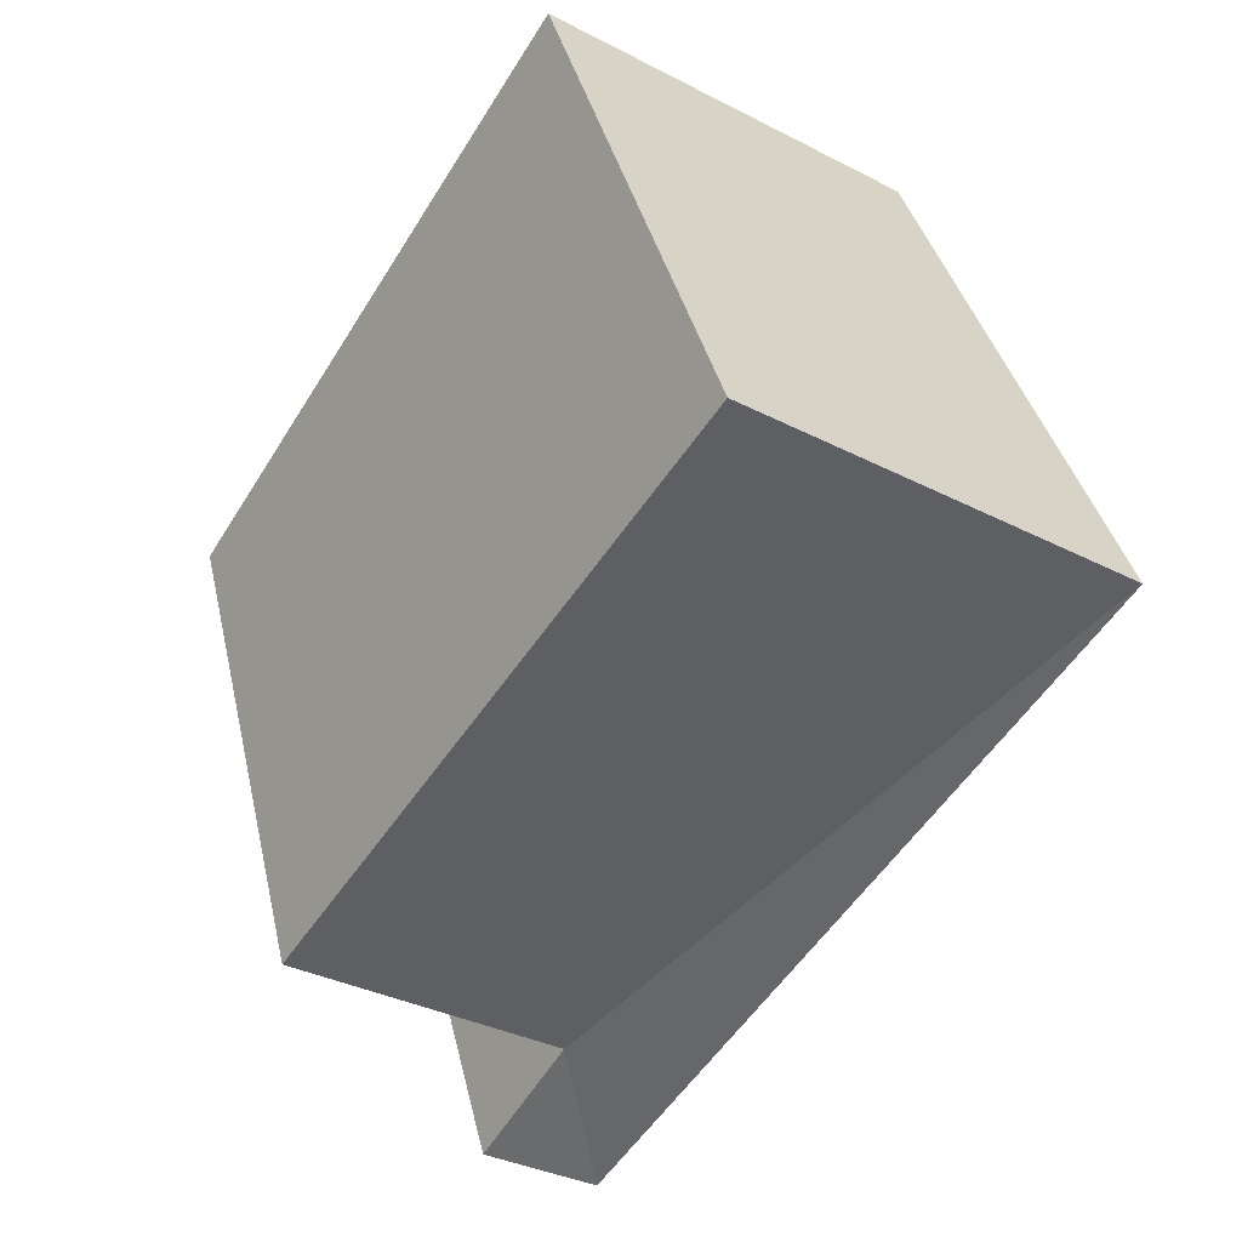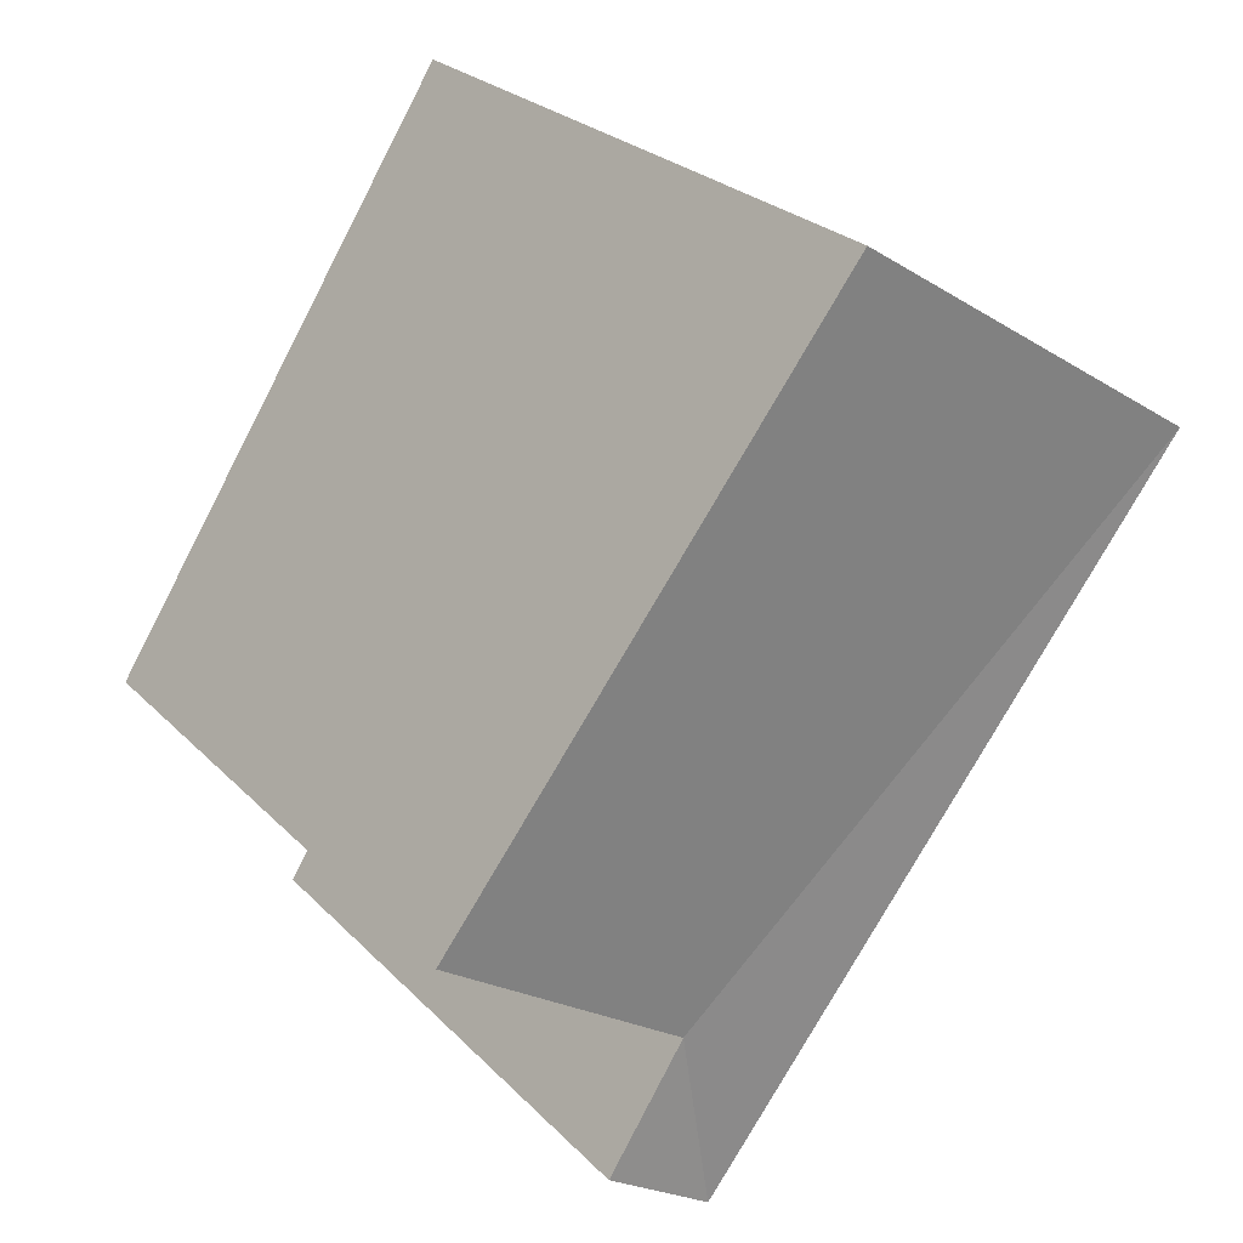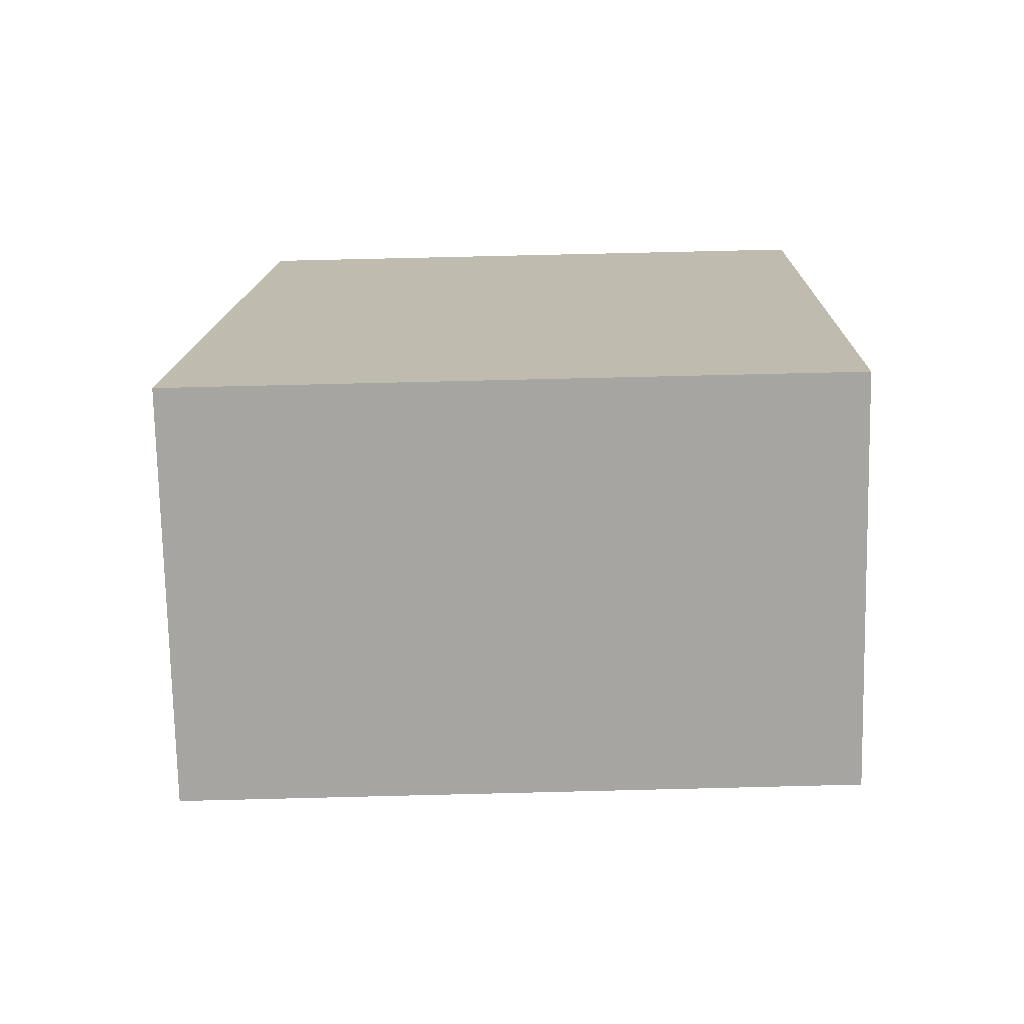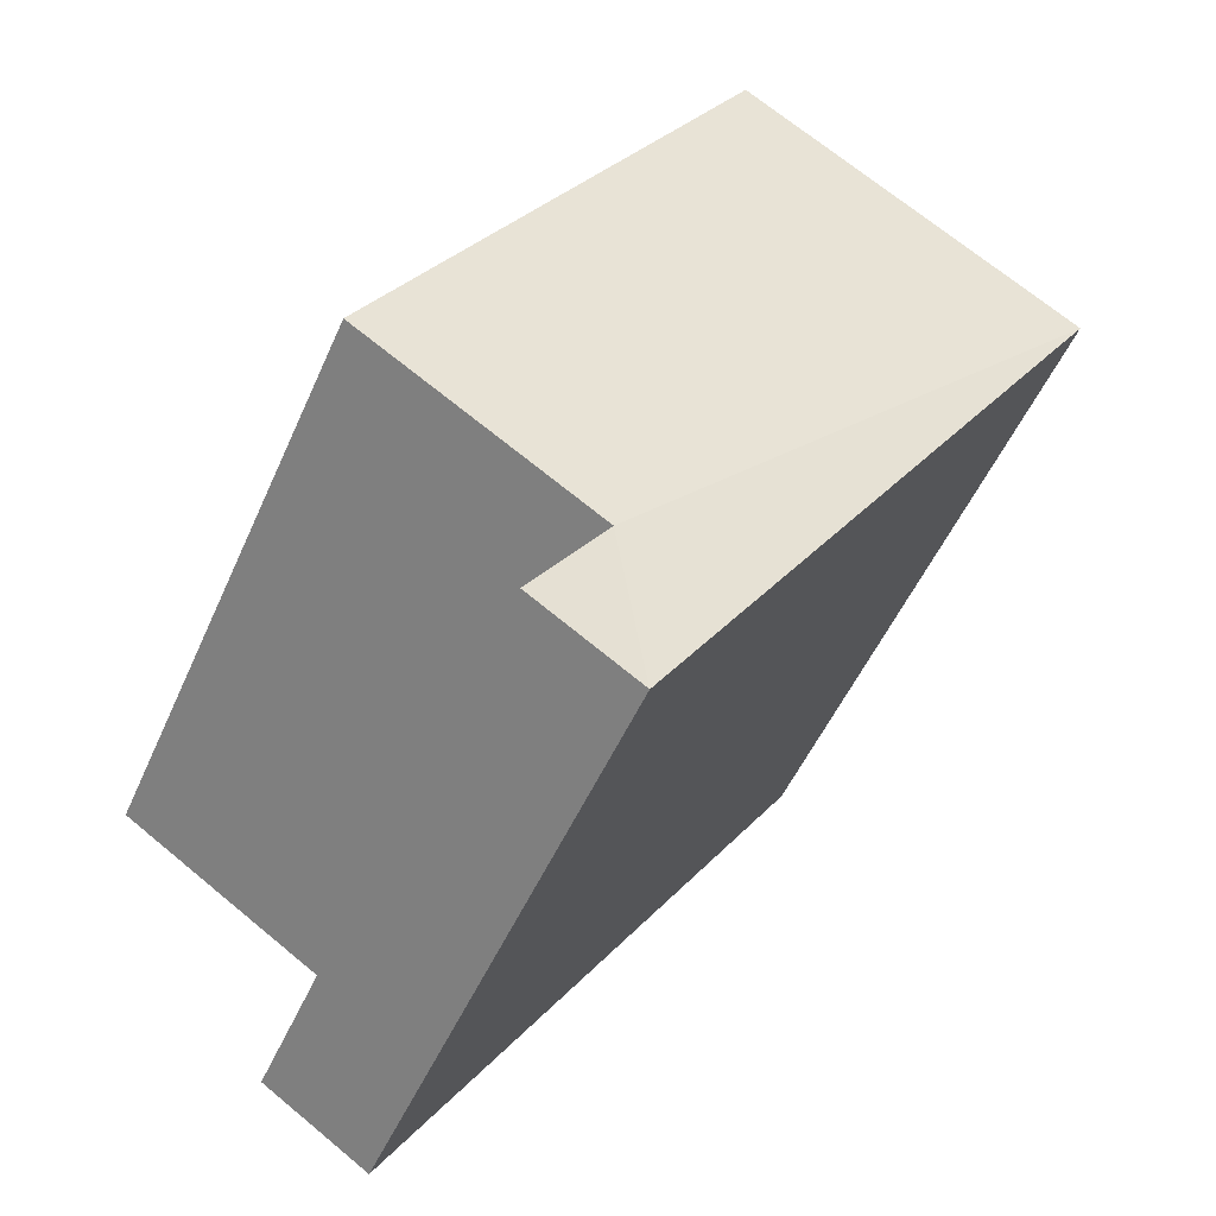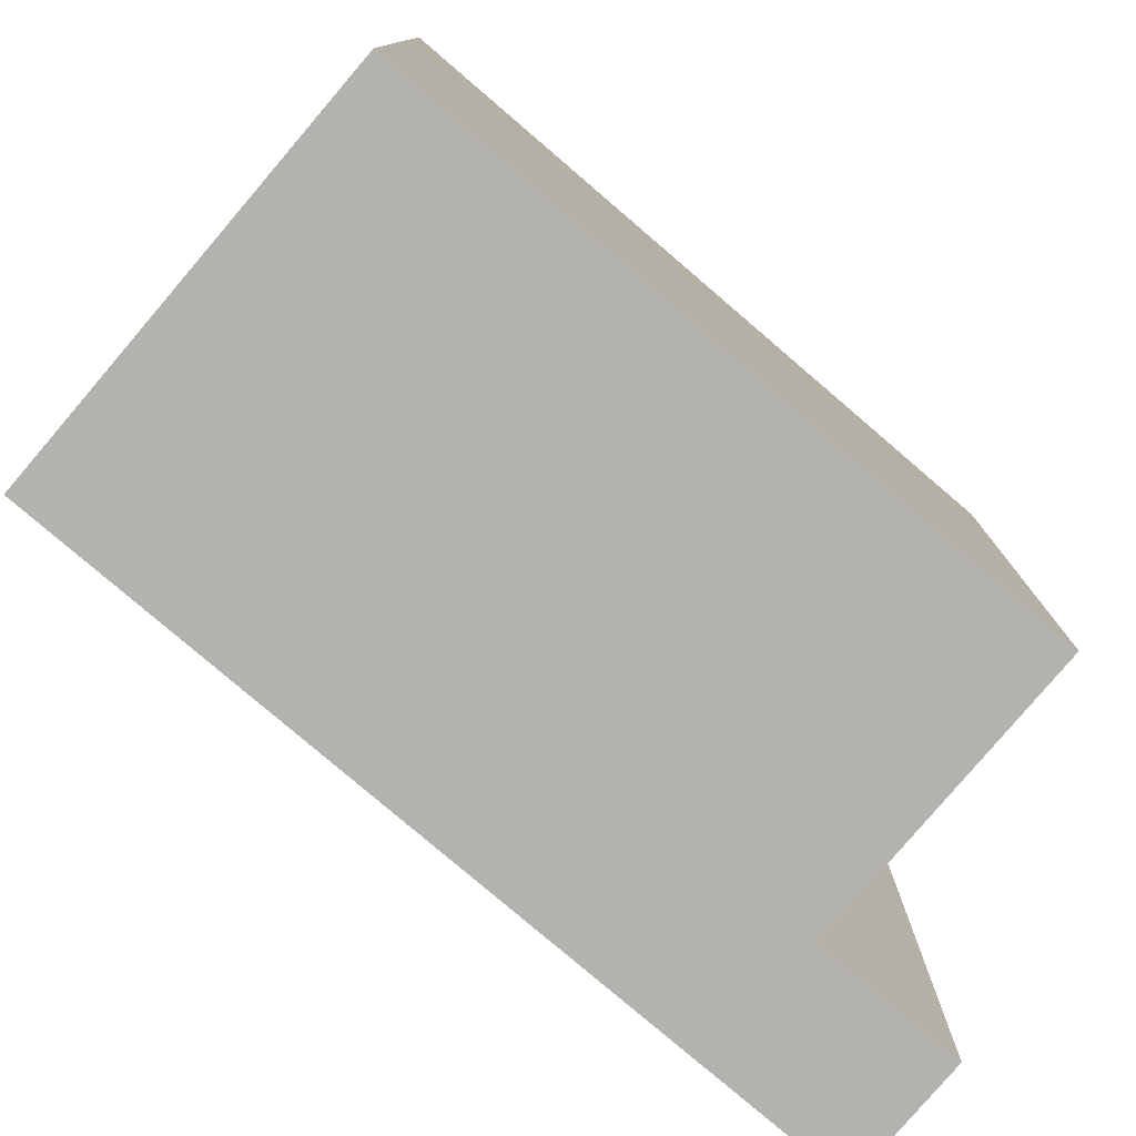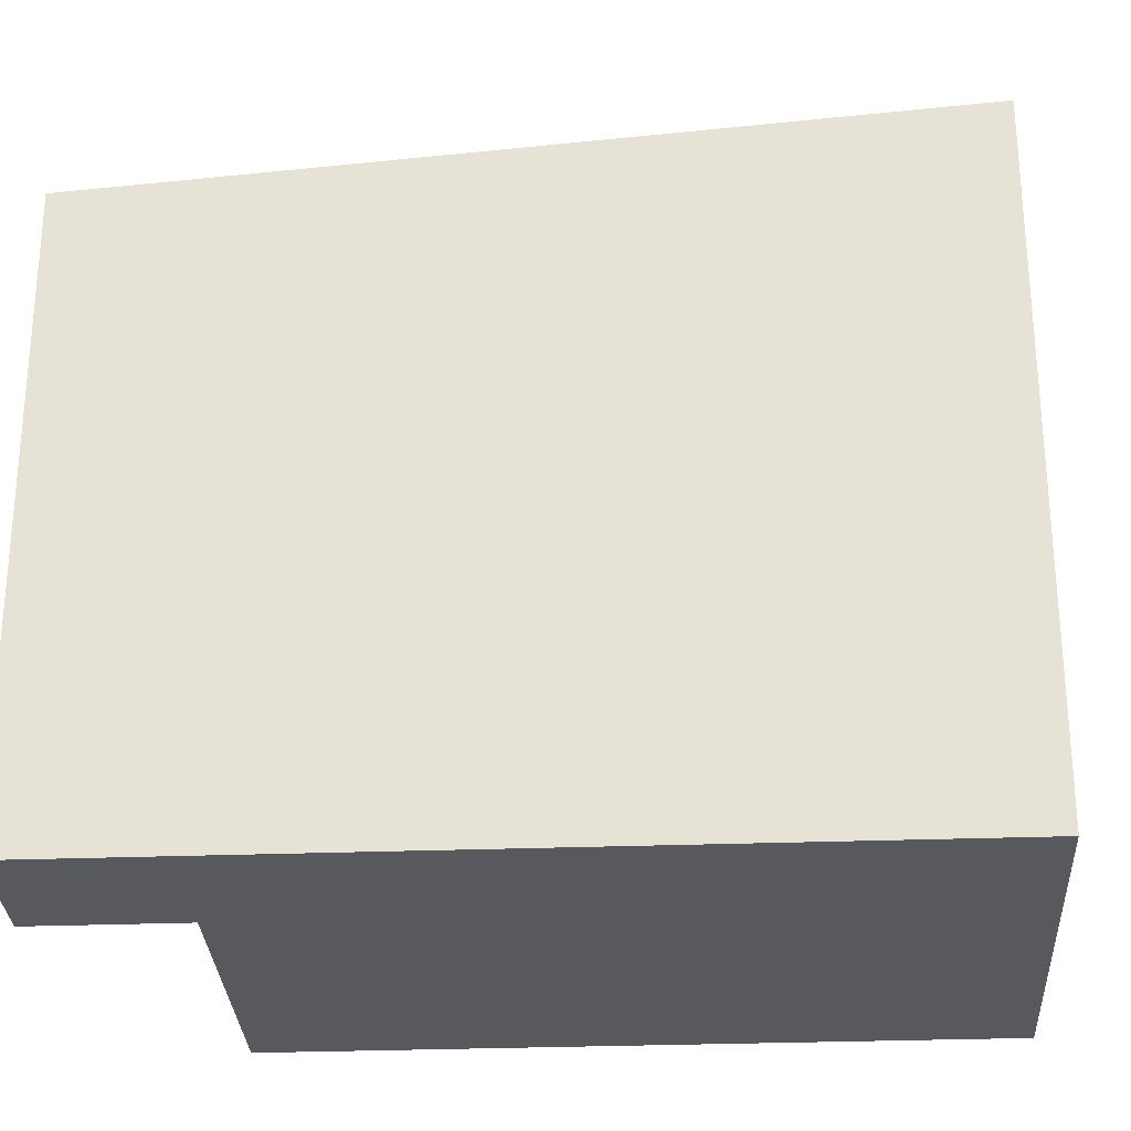
<metadata>
{"format":"obj","ext":"obj","renderer":"f3d","projection":"perspective","resolution":1024,"background":"white","views":[{"elev":37.2,"azim":167.5,"up":"+Z"},{"elev":25.8,"azim":146.9,"up":"+Z"},{"elev":73.5,"azim":-91.4,"up":"+Z"},{"elev":-51.5,"azim":156.6,"up":"+Z"},{"elev":-79.6,"azim":16.8,"up":"+Y"},{"elev":-29.2,"azim":-119.7,"up":"+Y"}]}
</metadata>
<code>
v -6.509 6.384 3.412
v 1.993 5.23 -5.511
v 1.462 5.23 -8.952
v -1.45 6.096 3.073
v 0.01662 6.096 4.018
v 0.4327 5.807 0.6855
v 1.778 5.807 1.553
v -2.917 6.096 2.127
v -1.45 6.096 3.073
v -0.9125 5.807 -0.1818
v 0.4327 5.807 0.6855
v 0.4327 5.807 0.6855
v 1.778 5.807 1.553
v 2.315 5.519 -1.702
v 3.539 5.519 -0.9128
v -0.9125 5.807 -0.1818
v 0.4327 5.807 0.6855
v 1.092 5.519 -2.491
v 2.315 5.519 -1.702
v -0.1568 6.384 7.507
v 1.778 5.807 1.553
v 0.01662 6.096 4.018
v -0.1568 6.384 7.507
v 6.403 5.23 -2.668
v 1.778 5.807 1.553
v -1.45 6.096 3.073
v -0.1568 6.384 7.507
v 0.01662 6.096 4.018
v -6.509 6.384 3.412
v -1.45 6.096 3.073
v -2.917 6.096 2.127
v -6.509 6.384 3.412
v -0.1568 6.384 7.507
v -1.45 6.096 3.073
v -6.509 6.384 3.412
v -2.917 6.096 2.127
v -0.9125 5.807 -0.1818
v 2.315 5.519 -1.702
v 3.539 5.519 -0.9128
v 6.403 5.23 -2.668
v 1.778 5.807 1.553
v 6.403 5.23 -2.668
v 3.539 5.519 -0.9128
v 1.993 5.23 -5.511
v 2.315 5.519 -1.702
v 6.403 5.23 -2.668
v -0.9125 5.807 -0.1818
v 1.092 5.519 -2.491
v 1.993 5.23 -5.511
v 1.092 5.519 -2.491
v 2.315 5.519 -1.702
v 1.993 5.23 -5.511
v -6.509 6.384 3.412
v -0.9125 5.807 -0.1818
v 1.993 5.23 -5.511
v 1.462 5.23 -8.952
v 1.993 5.23 -5.511
v 3.404 5.23 -7.7
v -0.1568 -5.794 7.507
v -0.1568 6.384 7.507
v -6.509 6.384 3.412
v -6.509 -5.794 3.412
v -0.1568 6.384 7.507
v -0.1568 -5.794 7.507
v 6.403 5.23 -2.668
v 6.403 -5.794 -2.668
v 6.403 5.23 -2.668
v 6.403 -5.794 -2.668
v 1.993 5.23 -5.511
v 1.993 -5.794 -5.511
v 2.699 -5.794 -6.605
v 3.404 -5.794 -7.7
v 3.404 5.23 -7.7
v 1.993 5.23 -5.511
v 1.993 -5.794 -5.511
v 2.699 -5.794 -6.605
v 1.993 5.23 -5.511
v 2.699 -5.794 -6.605
v 3.404 5.23 -7.7
v 1.462 5.23 -8.952
v 3.404 -5.794 -7.7
v 1.462 -5.794 -8.952
v 3.404 5.23 -7.7
v -6.509 6.384 3.412
v -2.523 -5.794 -2.77
v -6.509 -5.794 3.412
v -2.523 -5.794 -2.77
v 1.462 5.23 -8.952
v 1.462 -5.794 -8.952
v -6.509 6.384 3.412
v 1.462 5.23 -8.952
v -2.523 -5.794 -2.77
v -2.523 -5.794 -2.77
v 1.462 -5.794 -8.952
v 1.993 -5.794 -5.511
v 3.404 -5.794 -7.7
v 2.699 -5.794 -6.605
v -6.509 -5.794 3.412
v -0.1568 -5.794 7.507
v 6.403 -5.794 -2.668
g CDNNDG02_0016420
f 1 2 3
f 4 5 6
f 6 5 7
f 8 9 10
f 10 9 11
f 12 13 14
f 14 13 15
f 16 17 18
f 18 17 19
f 20 21 22
f 23 24 25
f 26 27 28
f 29 30 31
f 32 33 34
f 35 36 37
f 38 39 40
f 41 42 43
f 44 45 46
f 47 48 49
f 50 51 52
f 53 54 55
f 56 57 58
f 59 60 61
f 61 62 59
f 63 64 65
f 66 65 64
f 67 68 69
f 69 68 70
f 71 72 73
f 74 75 76
f 77 78 79
f 80 81 82
f 80 83 81
f 84 85 86
f 87 88 89
f 90 91 92
f 93 94 95
f 94 96 97
f 94 97 95
f 98 93 99
f 93 95 100
f 93 100 99

</code>
